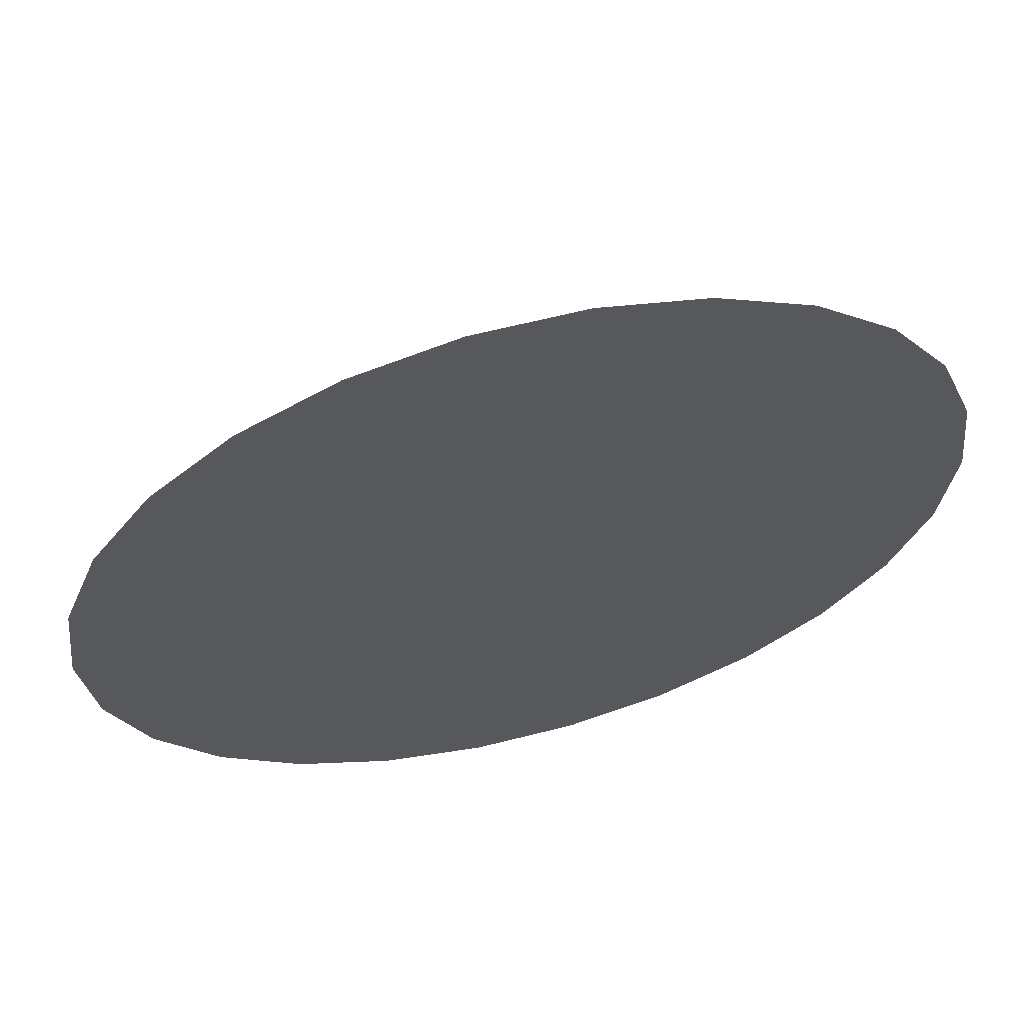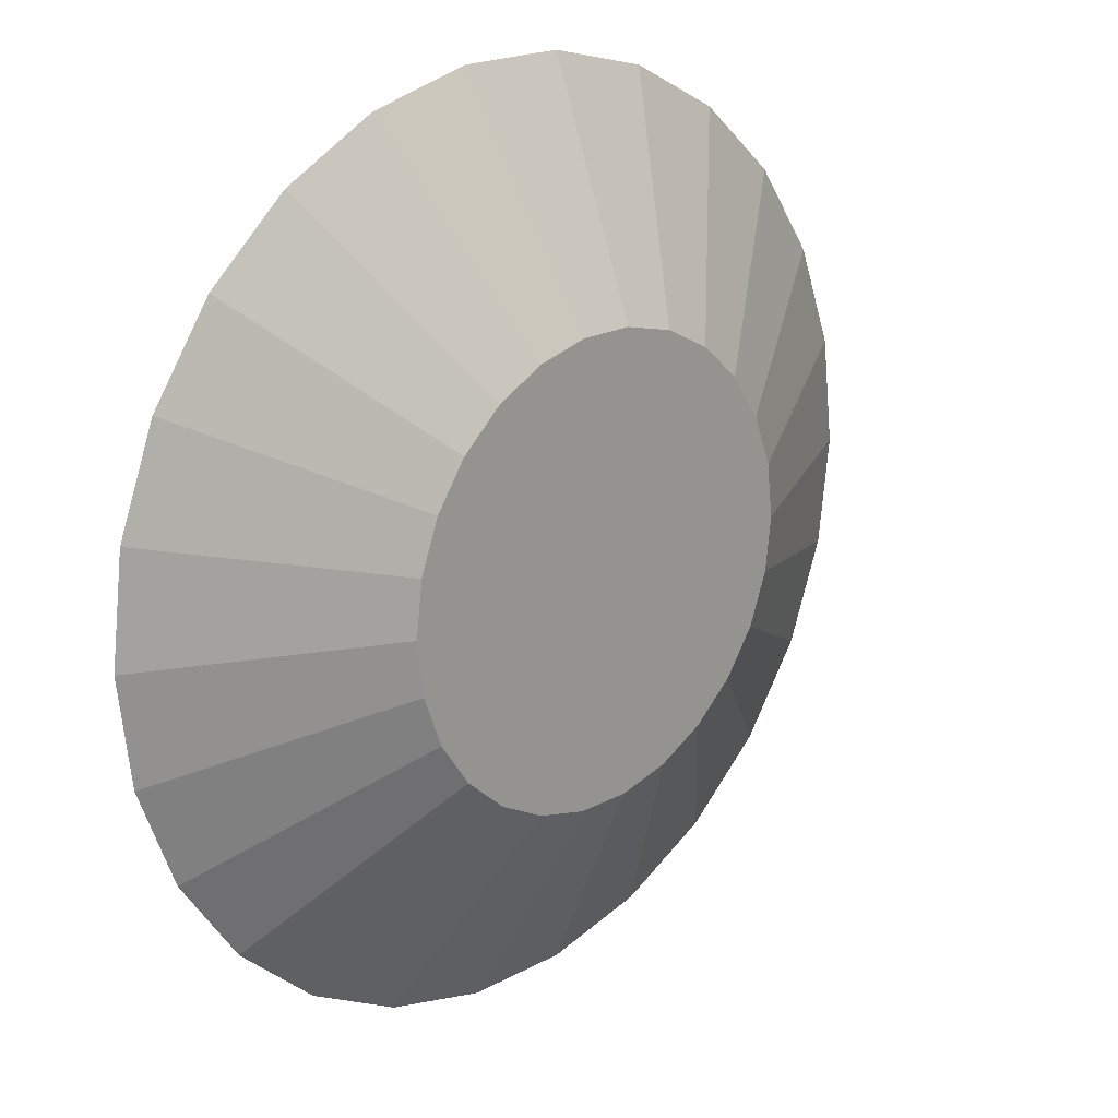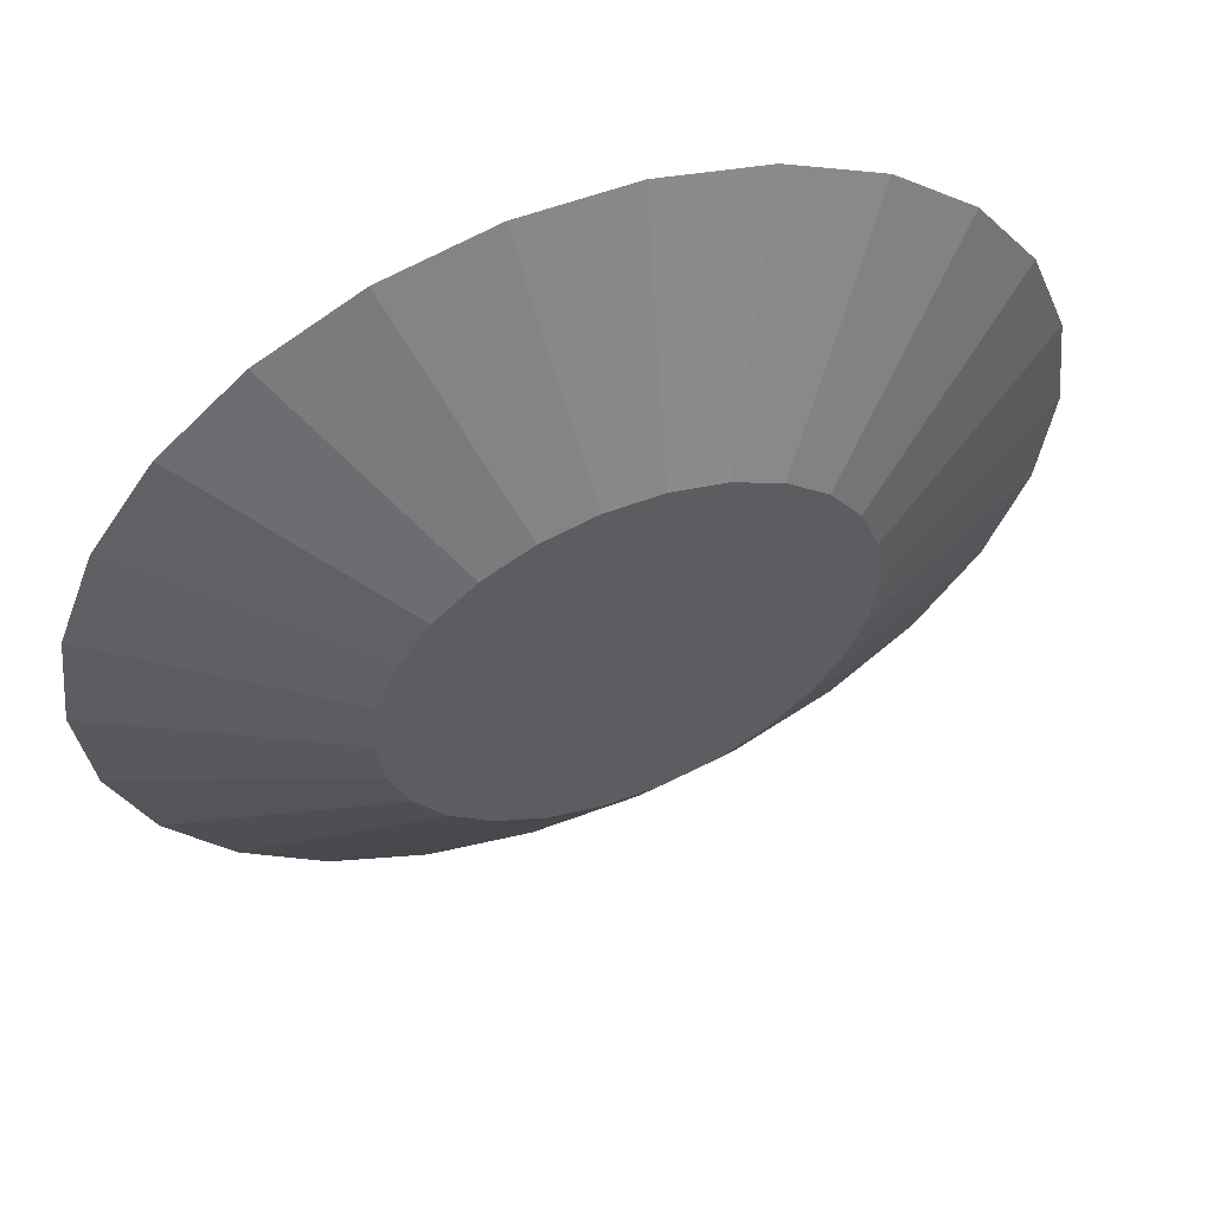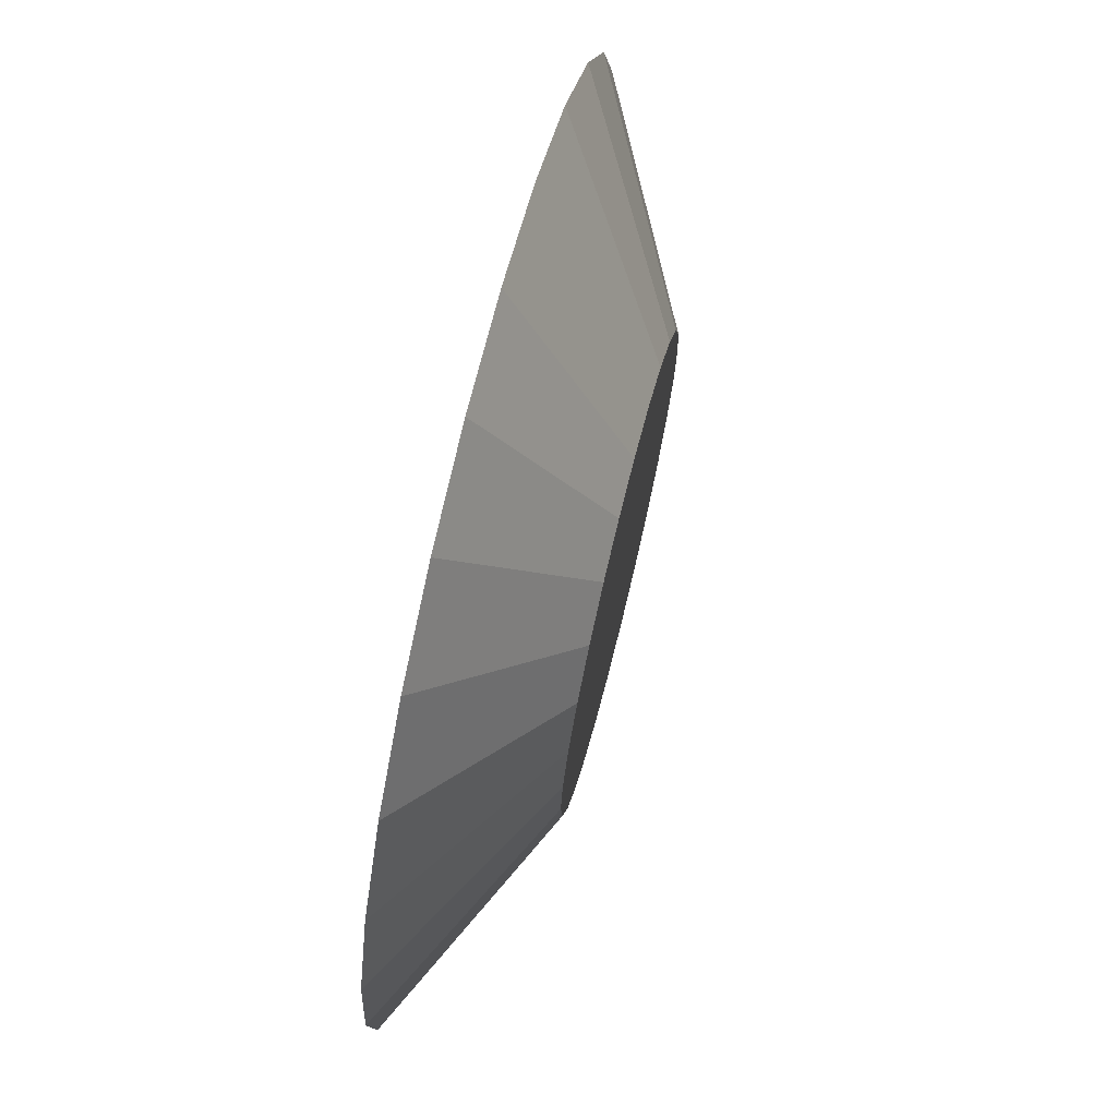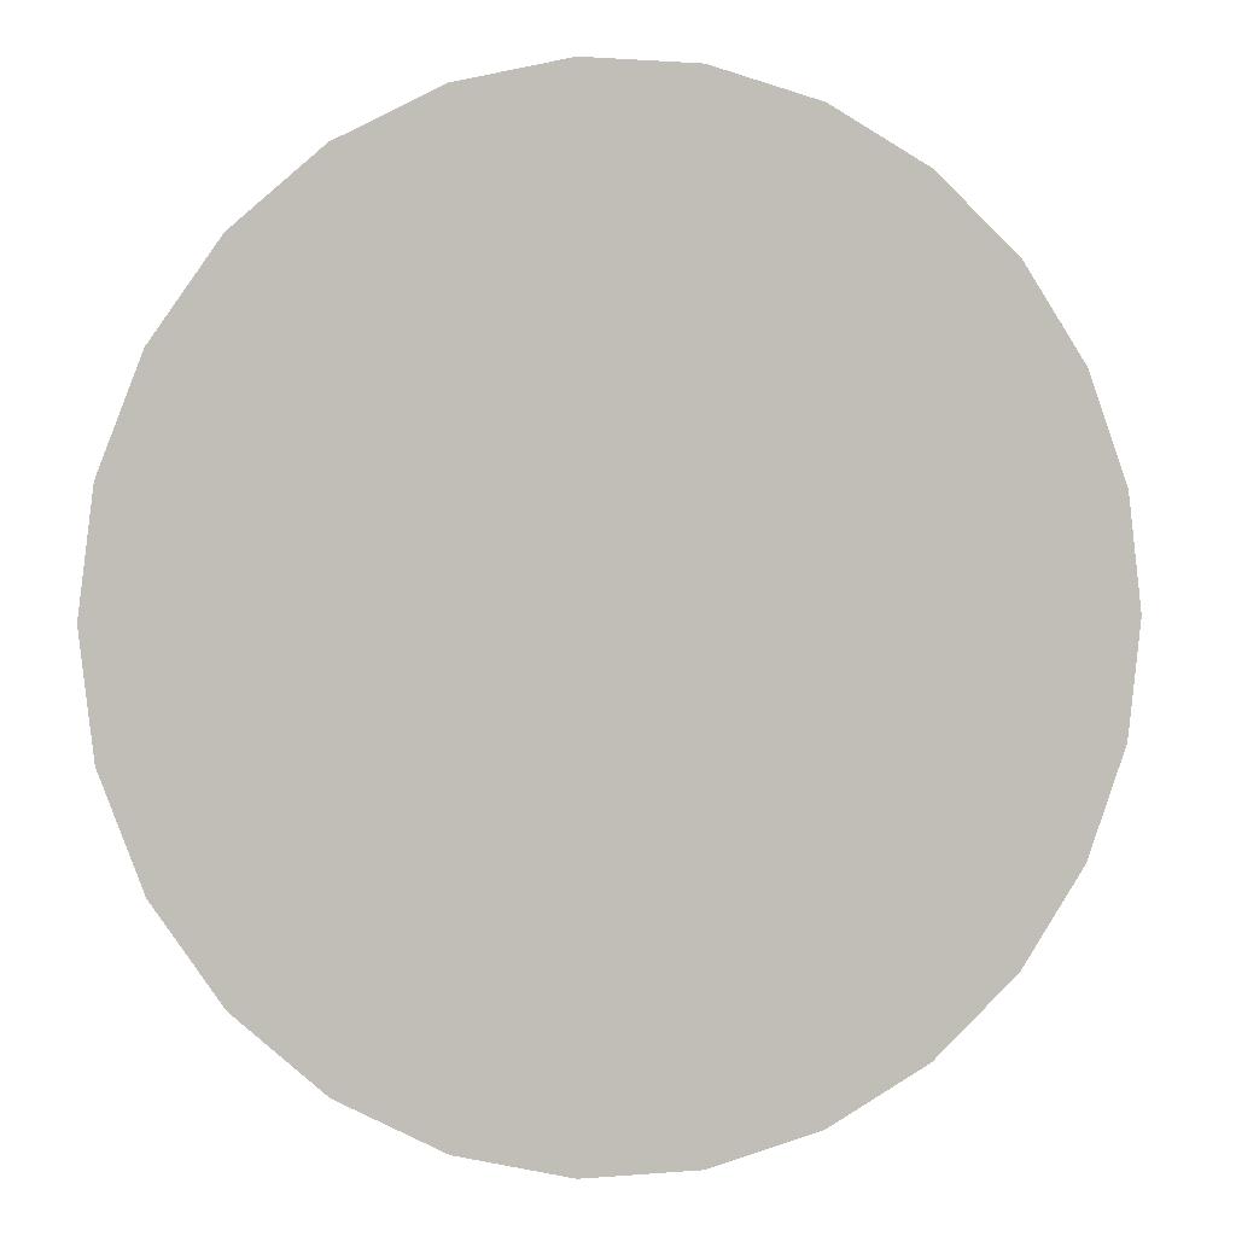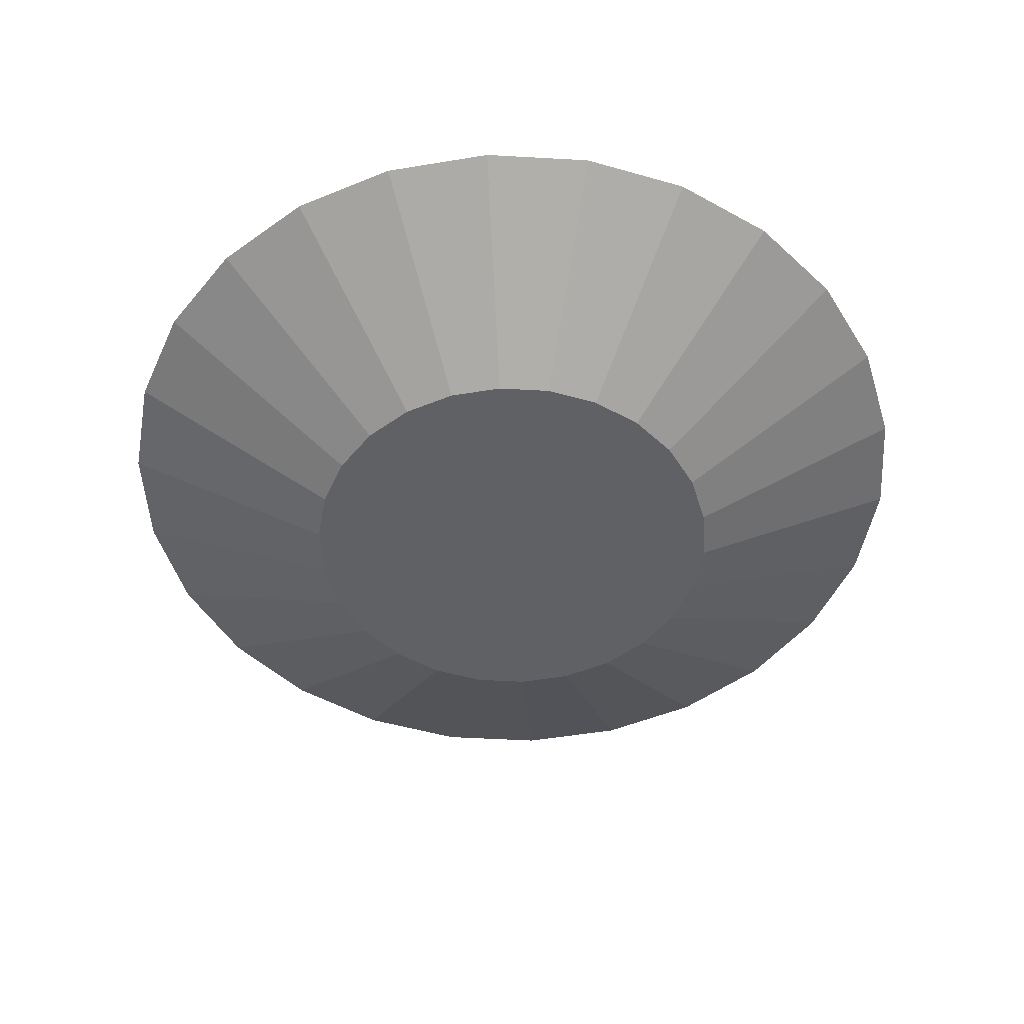
<metadata>
{"format":"obj","ext":"obj","renderer":"f3d","projection":"perspective","resolution":1024,"background":"white","views":[{"elev":62.6,"azim":-14.5,"up":"+Y"},{"elev":20.1,"azim":135.3,"up":"+Y"},{"elev":56.4,"azim":158.5,"up":"+Y"},{"elev":71.4,"azim":104.0,"up":"+Y"},{"elev":1.3,"azim":-18.7,"up":"+Y"},{"elev":-50.3,"azim":93.4,"up":"+Z"}]}
</metadata>
<code>
v 6.613e-17 1.995e-17 0.1283
v 6.613e-17 1.995e-17 -0.1283
v 0.9917 1.995e-17 0.1283
v 0.9629 0.2373 0.1283
v 0.8781 0.4609 0.1283
v 0.7423 0.6576 0.1283
v 0.5634 0.8162 0.1283
v 0.3517 0.9273 0.1283
v 0.1195 0.9845 0.1283
v -0.1195 0.9845 0.1283
v -0.3517 0.9273 0.1283
v -0.5634 0.8162 0.1283
v -0.7423 0.6576 0.1283
v -0.8781 0.4609 0.1283
v -0.9629 0.2373 0.1283
v -0.9917 1.414e-16 0.1283
v -0.9629 -0.2373 0.1283
v -0.8781 -0.4609 0.1283
v -0.7423 -0.6576 0.1283
v -0.5634 -0.8162 0.1283
v -0.3517 -0.9273 0.1283
v -0.1195 -0.9845 0.1283
v 0.1195 -0.9845 0.1283
v 0.3517 -0.9273 0.1283
v 0.5634 -0.8162 0.1283
v 0.7423 -0.6576 0.1283
v 0.8781 -0.4609 0.1283
v 0.9629 -0.2373 0.1283
v 0.8926 1.995e-17 0.07698
v 0.8666 0.2136 0.07698
v 0.7903 0.4148 0.07698
v 0.6681 0.5919 0.07698
v 0.507 0.7346 0.07698
v 0.3165 0.8346 0.07698
v 0.1076 0.8861 0.07698
v -0.1076 0.8861 0.07698
v -0.3165 0.8346 0.07698
v -0.507 0.7346 0.07698
v -0.6681 0.5919 0.07698
v -0.7903 0.4148 0.07698
v -0.8666 0.2136 0.07698
v -0.8926 1.293e-16 0.07698
v -0.8666 -0.2136 0.07698
v -0.7903 -0.4148 0.07698
v -0.6681 -0.5919 0.07698
v -0.507 -0.7346 0.07698
v -0.3165 -0.8346 0.07698
v -0.1076 -0.8861 0.07698
v 0.1076 -0.8861 0.07698
v 0.3165 -0.8346 0.07698
v 0.507 -0.7346 0.07698
v 0.6681 -0.5919 0.07698
v 0.7903 -0.4148 0.07698
v 0.8666 -0.2136 0.07698
v 0.7934 1.995e-17 0.02566
v 0.7703 0.1899 0.02566
v 0.7025 0.3687 0.02566
v 0.5939 0.5261 0.02566
v 0.4507 0.6529 0.02566
v 0.2813 0.7418 0.02566
v 0.09563 0.7876 0.02566
v -0.09563 0.7876 0.02566
v -0.2813 0.7418 0.02566
v -0.4507 0.6529 0.02566
v -0.5939 0.5261 0.02566
v -0.7025 0.3687 0.02566
v -0.7703 0.1899 0.02566
v -0.7934 1.171e-16 0.02566
v -0.7703 -0.1899 0.02566
v -0.7025 -0.3687 0.02566
v -0.5939 -0.5261 0.02566
v -0.4507 -0.6529 0.02566
v -0.2813 -0.7418 0.02566
v -0.09563 -0.7876 0.02566
v 0.09563 -0.7876 0.02566
v 0.2813 -0.7418 0.02566
v 0.4507 -0.6529 0.02566
v 0.5939 -0.5261 0.02566
v 0.7025 -0.3687 0.02566
v 0.7703 -0.1899 0.02566
v 0.6942 1.995e-17 -0.02566
v 0.674 0.1661 -0.02566
v 0.6147 0.3226 -0.02566
v 0.5196 0.4603 -0.02566
v 0.3944 0.5713 -0.02566
v 0.2462 0.6491 -0.02566
v 0.08368 0.6892 -0.02566
v -0.08368 0.6892 -0.02566
v -0.2462 0.6491 -0.02566
v -0.3944 0.5713 -0.02566
v -0.5196 0.4603 -0.02566
v -0.6147 0.3226 -0.02566
v -0.674 0.1661 -0.02566
v -0.6942 1.05e-16 -0.02566
v -0.674 -0.1661 -0.02566
v -0.6147 -0.3226 -0.02566
v -0.5196 -0.4603 -0.02566
v -0.3944 -0.5713 -0.02566
v -0.2462 -0.6491 -0.02566
v -0.08368 -0.6892 -0.02566
v 0.08368 -0.6892 -0.02566
v 0.2462 -0.6491 -0.02566
v 0.3944 -0.5713 -0.02566
v 0.5196 -0.4603 -0.02566
v 0.6147 -0.3226 -0.02566
v 0.674 -0.1661 -0.02566
v 0.595 1.995e-17 -0.07698
v 0.5778 0.1424 -0.07698
v 0.5269 0.2765 -0.07698
v 0.4454 0.3946 -0.07698
v 0.338 0.4897 -0.07698
v 0.211 0.5564 -0.07698
v 0.07172 0.5907 -0.07698
v -0.07172 0.5907 -0.07698
v -0.211 0.5564 -0.07698
v -0.338 0.4897 -0.07698
v -0.4454 0.3946 -0.07698
v -0.5269 0.2765 -0.07698
v -0.5778 0.1424 -0.07698
v -0.595 9.282e-17 -0.07698
v -0.5778 -0.1424 -0.07698
v -0.5269 -0.2765 -0.07698
v -0.4454 -0.3946 -0.07698
v -0.338 -0.4897 -0.07698
v -0.211 -0.5564 -0.07698
v -0.07172 -0.5907 -0.07698
v 0.07172 -0.5907 -0.07698
v 0.211 -0.5564 -0.07698
v 0.338 -0.4897 -0.07698
v 0.4454 -0.3946 -0.07698
v 0.5269 -0.2765 -0.07698
v 0.5778 -0.1424 -0.07698
v 0.4959 1.995e-17 -0.1283
v 0.4815 0.1187 -0.1283
v 0.4391 0.2304 -0.1283
v 0.3712 0.3288 -0.1283
v 0.2817 0.4081 -0.1283
v 0.1758 0.4636 -0.1283
v 0.05977 0.4923 -0.1283
v -0.05977 0.4923 -0.1283
v -0.1758 0.4636 -0.1283
v -0.2817 0.4081 -0.1283
v -0.3712 0.3288 -0.1283
v -0.4391 0.2304 -0.1283
v -0.4815 0.1187 -0.1283
v -0.4959 8.068e-17 -0.1283
v -0.4815 -0.1187 -0.1283
v -0.4391 -0.2304 -0.1283
v -0.3712 -0.3288 -0.1283
v -0.2817 -0.4081 -0.1283
v -0.1758 -0.4636 -0.1283
v -0.05977 -0.4923 -0.1283
v 0.05977 -0.4923 -0.1283
v 0.1758 -0.4636 -0.1283
v 0.2817 -0.4081 -0.1283
v 0.3712 -0.3288 -0.1283
v 0.4391 -0.2304 -0.1283
v 0.4815 -0.1187 -0.1283
f 1 3 4
f 2 134 133
f 1 4 5
f 2 135 134
f 1 5 6
f 2 136 135
f 1 6 7
f 2 137 136
f 1 7 8
f 2 138 137
f 1 8 9
f 2 139 138
f 1 9 10
f 2 140 139
f 1 10 11
f 2 141 140
f 1 11 12
f 2 142 141
f 1 12 13
f 2 143 142
f 1 13 14
f 2 144 143
f 1 14 15
f 2 145 144
f 1 15 16
f 2 146 145
f 1 16 17
f 2 147 146
f 1 17 18
f 2 148 147
f 1 18 19
f 2 149 148
f 1 19 20
f 2 150 149
f 1 20 21
f 2 151 150
f 1 21 22
f 2 152 151
f 1 22 23
f 2 153 152
f 1 23 24
f 2 154 153
f 1 24 25
f 2 155 154
f 1 25 26
f 2 156 155
f 1 26 27
f 2 157 156
f 1 27 28
f 2 158 157
f 1 28 3
f 2 133 158
f 29 4 3
f 29 30 4
f 30 5 4
f 30 31 5
f 31 6 5
f 31 32 6
f 32 7 6
f 32 33 7
f 33 8 7
f 33 34 8
f 34 9 8
f 34 35 9
f 35 10 9
f 35 36 10
f 36 11 10
f 36 37 11
f 37 12 11
f 37 38 12
f 38 13 12
f 38 39 13
f 39 14 13
f 39 40 14
f 40 15 14
f 40 41 15
f 41 16 15
f 41 42 16
f 42 17 16
f 42 43 17
f 43 18 17
f 43 44 18
f 44 19 18
f 44 45 19
f 45 20 19
f 45 46 20
f 46 21 20
f 46 47 21
f 47 22 21
f 47 48 22
f 48 23 22
f 48 49 23
f 49 24 23
f 49 50 24
f 50 25 24
f 50 51 25
f 51 26 25
f 51 52 26
f 52 27 26
f 52 53 27
f 53 28 27
f 53 54 28
f 54 3 28
f 54 29 3
f 55 30 29
f 55 56 30
f 56 31 30
f 56 57 31
f 57 32 31
f 57 58 32
f 58 33 32
f 58 59 33
f 59 34 33
f 59 60 34
f 60 35 34
f 60 61 35
f 61 36 35
f 61 62 36
f 62 37 36
f 62 63 37
f 63 38 37
f 63 64 38
f 64 39 38
f 64 65 39
f 65 40 39
f 65 66 40
f 66 41 40
f 66 67 41
f 67 42 41
f 67 68 42
f 68 43 42
f 68 69 43
f 69 44 43
f 69 70 44
f 70 45 44
f 70 71 45
f 71 46 45
f 71 72 46
f 72 47 46
f 72 73 47
f 73 48 47
f 73 74 48
f 74 49 48
f 74 75 49
f 75 50 49
f 75 76 50
f 76 51 50
f 76 77 51
f 77 52 51
f 77 78 52
f 78 53 52
f 78 79 53
f 79 54 53
f 79 80 54
f 80 29 54
f 80 55 29
f 81 56 55
f 81 82 56
f 82 57 56
f 82 83 57
f 83 58 57
f 83 84 58
f 84 59 58
f 84 85 59
f 85 60 59
f 85 86 60
f 86 61 60
f 86 87 61
f 87 62 61
f 87 88 62
f 88 63 62
f 88 89 63
f 89 64 63
f 89 90 64
f 90 65 64
f 90 91 65
f 91 66 65
f 91 92 66
f 92 67 66
f 92 93 67
f 93 68 67
f 93 94 68
f 94 69 68
f 94 95 69
f 95 70 69
f 95 96 70
f 96 71 70
f 96 97 71
f 97 72 71
f 97 98 72
f 98 73 72
f 98 99 73
f 99 74 73
f 99 100 74
f 100 75 74
f 100 101 75
f 101 76 75
f 101 102 76
f 102 77 76
f 102 103 77
f 103 78 77
f 103 104 78
f 104 79 78
f 104 105 79
f 105 80 79
f 105 106 80
f 106 55 80
f 106 81 55
f 107 82 81
f 107 108 82
f 108 83 82
f 108 109 83
f 109 84 83
f 109 110 84
f 110 85 84
f 110 111 85
f 111 86 85
f 111 112 86
f 112 87 86
f 112 113 87
f 113 88 87
f 113 114 88
f 114 89 88
f 114 115 89
f 115 90 89
f 115 116 90
f 116 91 90
f 116 117 91
f 117 92 91
f 117 118 92
f 118 93 92
f 118 119 93
f 119 94 93
f 119 120 94
f 120 95 94
f 120 121 95
f 121 96 95
f 121 122 96
f 122 97 96
f 122 123 97
f 123 98 97
f 123 124 98
f 124 99 98
f 124 125 99
f 125 100 99
f 125 126 100
f 126 101 100
f 126 127 101
f 127 102 101
f 127 128 102
f 128 103 102
f 128 129 103
f 129 104 103
f 129 130 104
f 130 105 104
f 130 131 105
f 131 106 105
f 131 132 106
f 132 81 106
f 132 107 81
f 133 108 107
f 133 134 108
f 134 109 108
f 134 135 109
f 135 110 109
f 135 136 110
f 136 111 110
f 136 137 111
f 137 112 111
f 137 138 112
f 138 113 112
f 138 139 113
f 139 114 113
f 139 140 114
f 140 115 114
f 140 141 115
f 141 116 115
f 141 142 116
f 142 117 116
f 142 143 117
f 143 118 117
f 143 144 118
f 144 119 118
f 144 145 119
f 145 120 119
f 145 146 120
f 146 121 120
f 146 147 121
f 147 122 121
f 147 148 122
f 148 123 122
f 148 149 123
f 149 124 123
f 149 150 124
f 150 125 124
f 150 151 125
f 151 126 125
f 151 152 126
f 152 127 126
f 152 153 127
f 153 128 127
f 153 154 128
f 154 129 128
f 154 155 129
f 155 130 129
f 155 156 130
f 156 131 130
f 156 157 131
f 157 132 131
f 157 158 132
f 158 107 132
f 158 133 107

</code>
